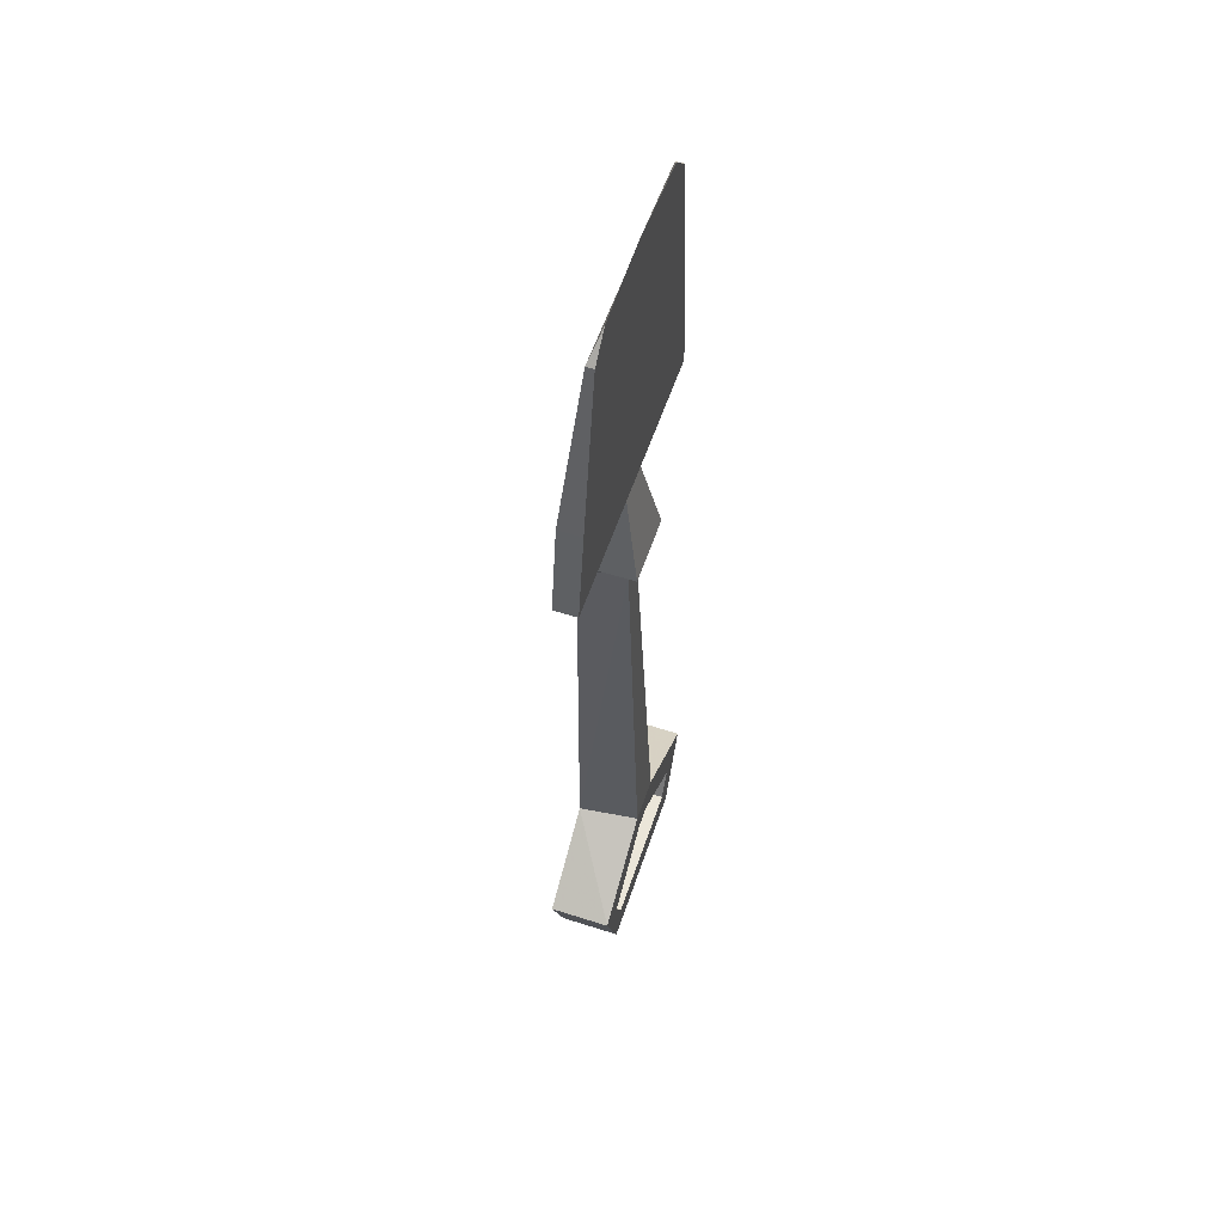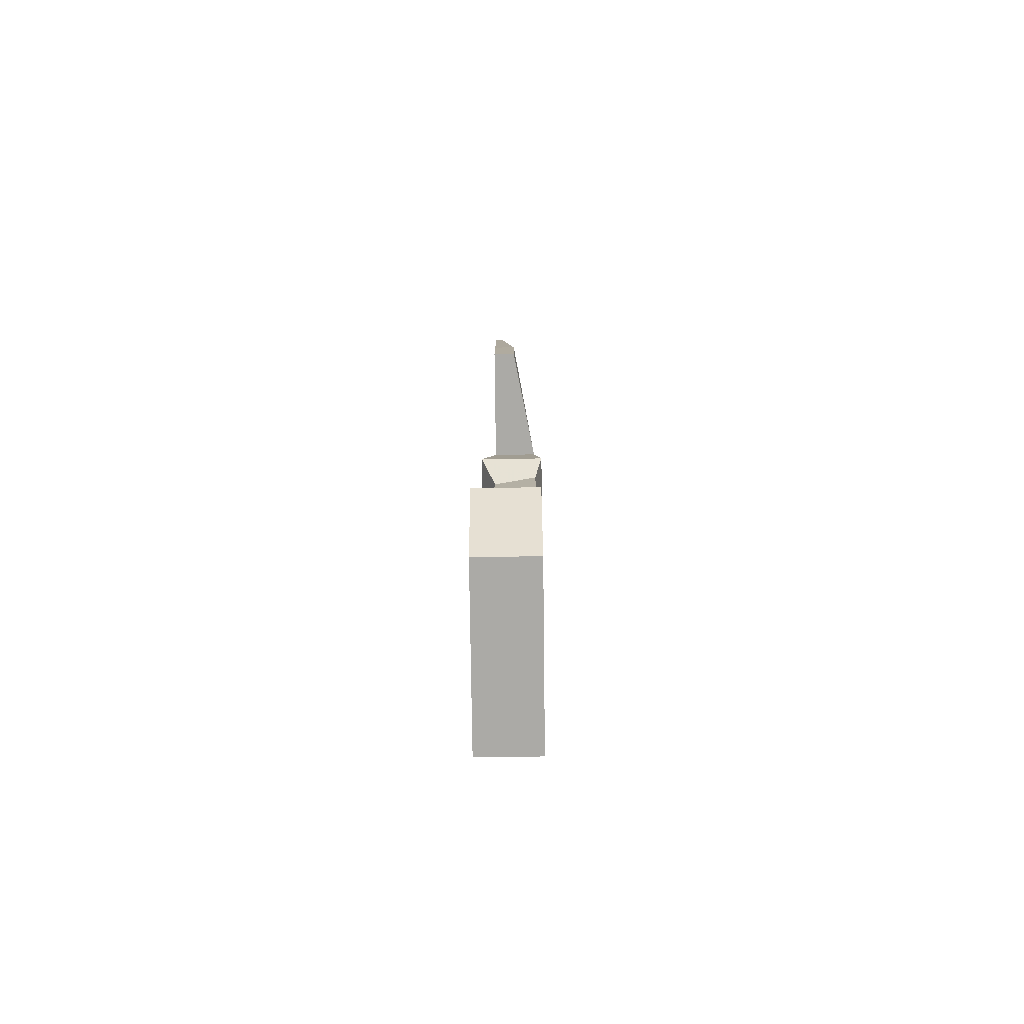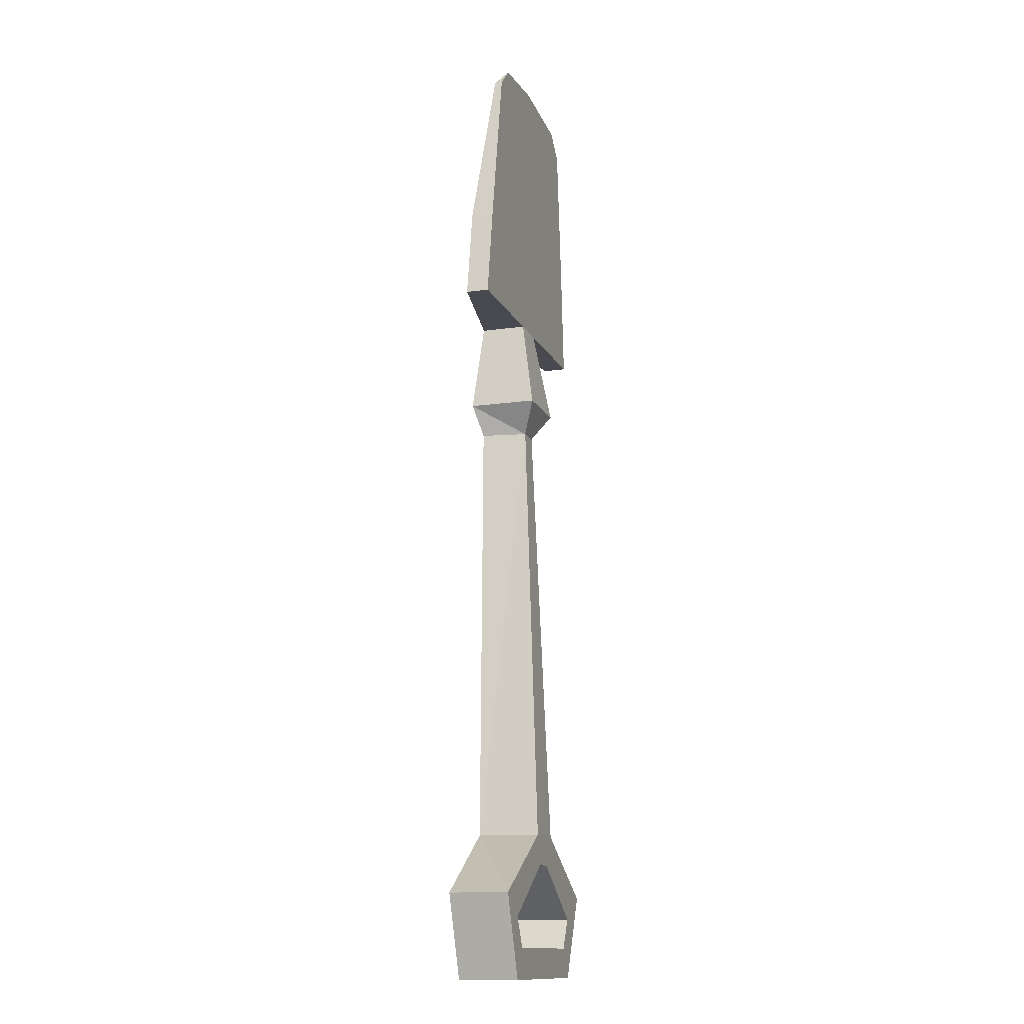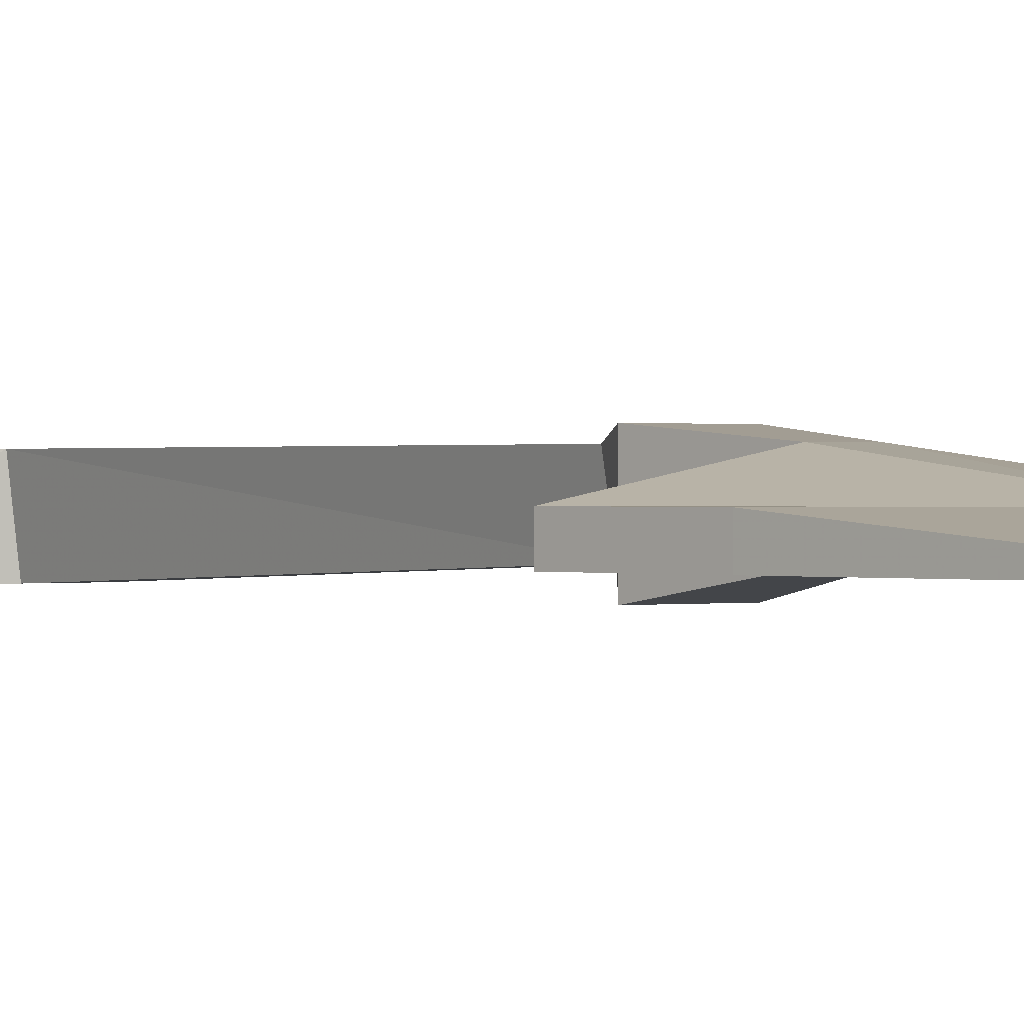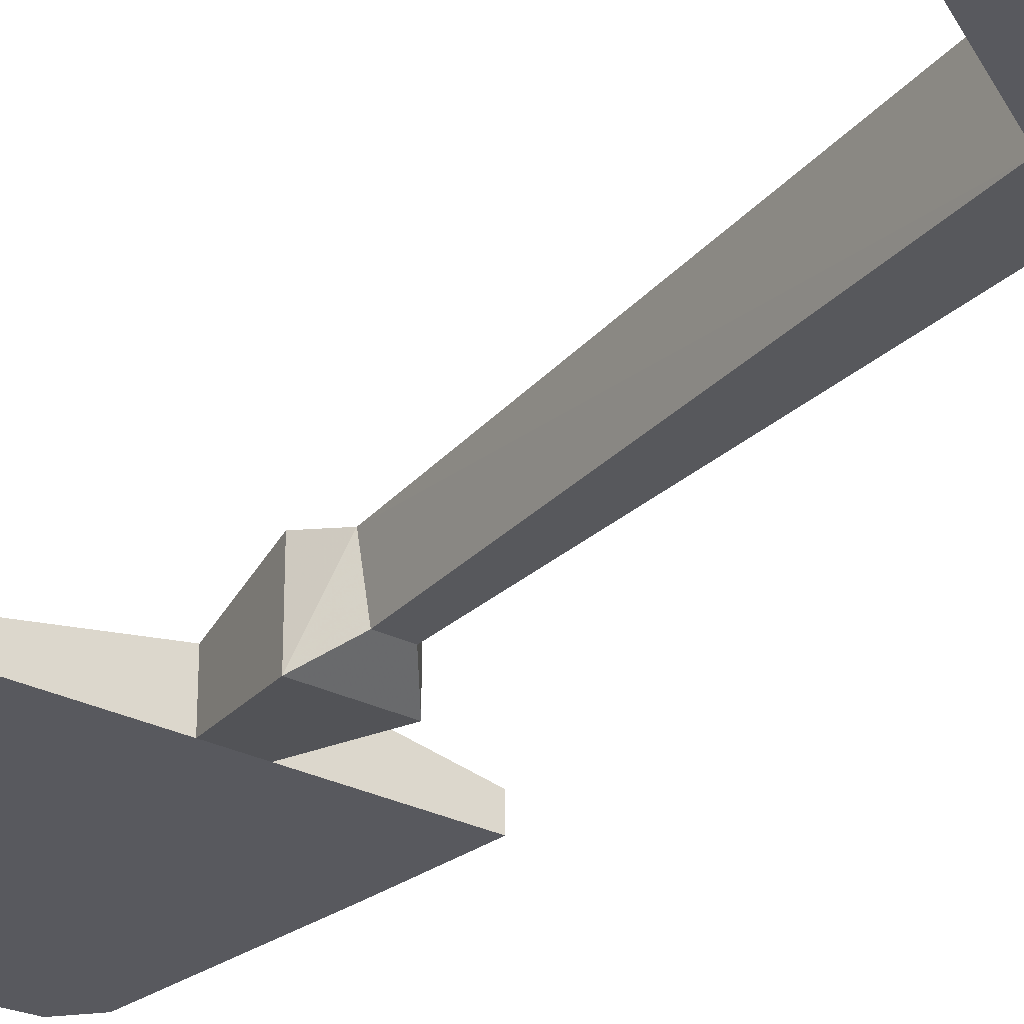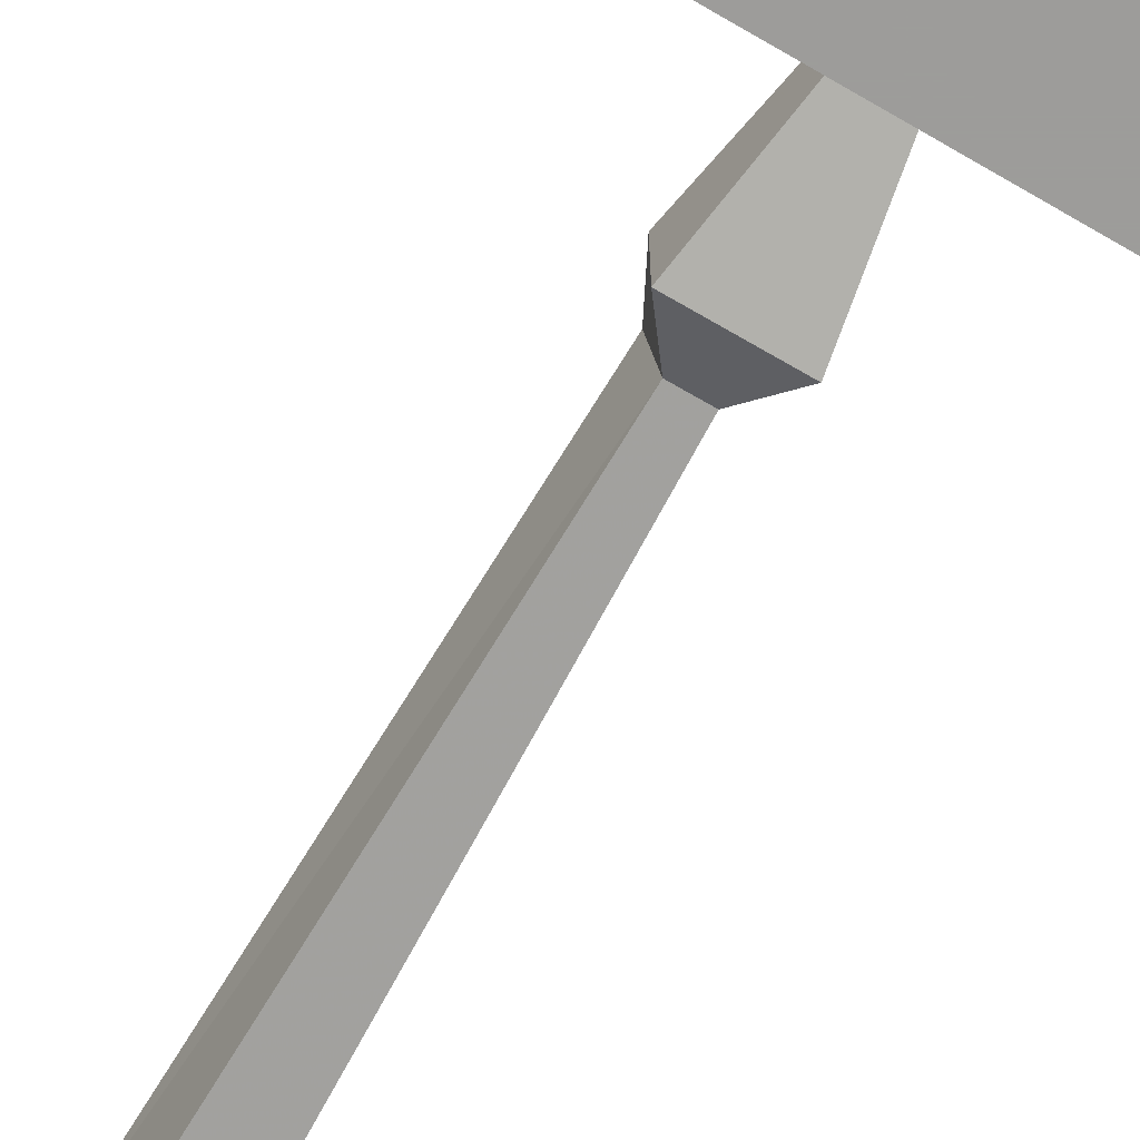
<metadata>
{"format":"obj","ext":"obj","renderer":"f3d","projection":"perspective","resolution":1024,"background":"white","views":[{"elev":56.9,"azim":-71.5,"up":"+Z"},{"elev":-75.8,"azim":90.7,"up":"+Z"},{"elev":-13.6,"azim":-72.0,"up":"+Z"},{"elev":0.4,"azim":-36.2,"up":"+Y"},{"elev":-30.3,"azim":144.9,"up":"+Y"},{"elev":-70.3,"azim":-30.3,"up":"+Y"}]}
</metadata>
<code>
o item/spade/worn
v -14 -93 57
v -14 -96 57
v -30 -96 57
v -30 -90 57
v -15 -93 70
v -15 -96 70
v -32 -96 81
v -35 -96 57
v -37 -98 45
v -28 -98 45
v -28 -89 45
v -35 -90 57
v -32 -93 81
v -17 -95 91
v -17 -96 91
v -31 -96 91
v -45 -96 91
v -49 -96 69
v -51 -96 57
v -37 -89 45
v -34 -96 41
v -31 -96 41
v -30 -90 41
v -35 -90 41
v -51 -93 57
v -49 -93 69
v -45 -95 91
v -31 -95 91
v -32 -96 95
v -20 -96 94
v -42 -96 94
v -44 -90 -27
v -34 -90 -20
v -34 -98 -20
v -44 -98 -27
v -42 -90 -31
v -48 -90 -24
v -36 -90 -16
v -28 -90 -15
v -31 -90 -20
v -31 -98 -20
v -29 -98 -16
v -35 -98 -16
v -48 -98 -24
v -42 -98 -31
v -23 -90 -31
v -21 -90 -35
v -44 -90 -35
v -44 -98 -35
v -16 -90 -24
v -21 -90 -27
v -21 -98 -27
v -16 -98 -24
v -23 -98 -31
v -21 -98 -35
f 1 2 3
f 1 3 4
f 1 4 5
f 1 5 2
f 2 5 6
f 2 6 3
f 3 6 7
f 3 7 8
f 3 8 9
f 3 9 10
f 3 10 4
f 4 10 11
f 4 11 12
f 4 12 13
f 4 13 5
f 5 13 14
f 5 14 15
f 5 15 6
f 6 15 7
f 7 15 16
f 7 16 17
f 7 17 18
f 7 18 19
f 7 19 8
f 8 19 12
f 8 12 20
f 8 20 9
f 9 20 21
f 9 21 10
f 10 21 22
f 10 22 23
f 10 23 11
f 11 23 24
f 11 24 20
f 11 20 12
f 12 19 25
f 12 25 13
f 13 25 26
f 13 26 27
f 13 27 28
f 13 28 14
f 14 28 29
f 14 29 30
f 14 30 15
f 15 30 29
f 15 29 16
f 16 29 31
f 16 31 17
f 17 31 27
f 17 27 26
f 17 26 18
f 18 26 25
f 18 25 19
f 32 33 34
f 32 34 35
f 32 35 36
f 32 36 37
f 32 37 38
f 32 38 33
f 33 38 39
f 33 39 40
f 33 40 41
f 33 41 34
f 34 41 42
f 34 42 43
f 34 43 35
f 35 43 44
f 35 44 45
f 35 45 36
f 36 45 46
f 36 46 47
f 36 47 48
f 36 48 37
f 37 48 49
f 37 49 44
f 37 44 38
f 38 44 43
f 38 43 21
f 38 21 24
f 38 24 39
f 39 24 23
f 39 23 42
f 39 42 50
f 39 50 51
f 39 51 40
f 40 51 52
f 40 52 41
f 41 52 42
f 42 52 53
f 42 53 50
f 50 53 47
f 50 47 51
f 51 47 46
f 51 46 54
f 51 54 52
f 52 54 55
f 52 55 53
f 53 55 47
f 47 55 48
f 48 55 49
f 49 55 45
f 49 45 44
f 45 54 46
f 54 45 55
f 23 22 42
f 42 22 43
f 43 22 21
f 31 29 28
f 31 28 27
f 20 24 21

</code>
